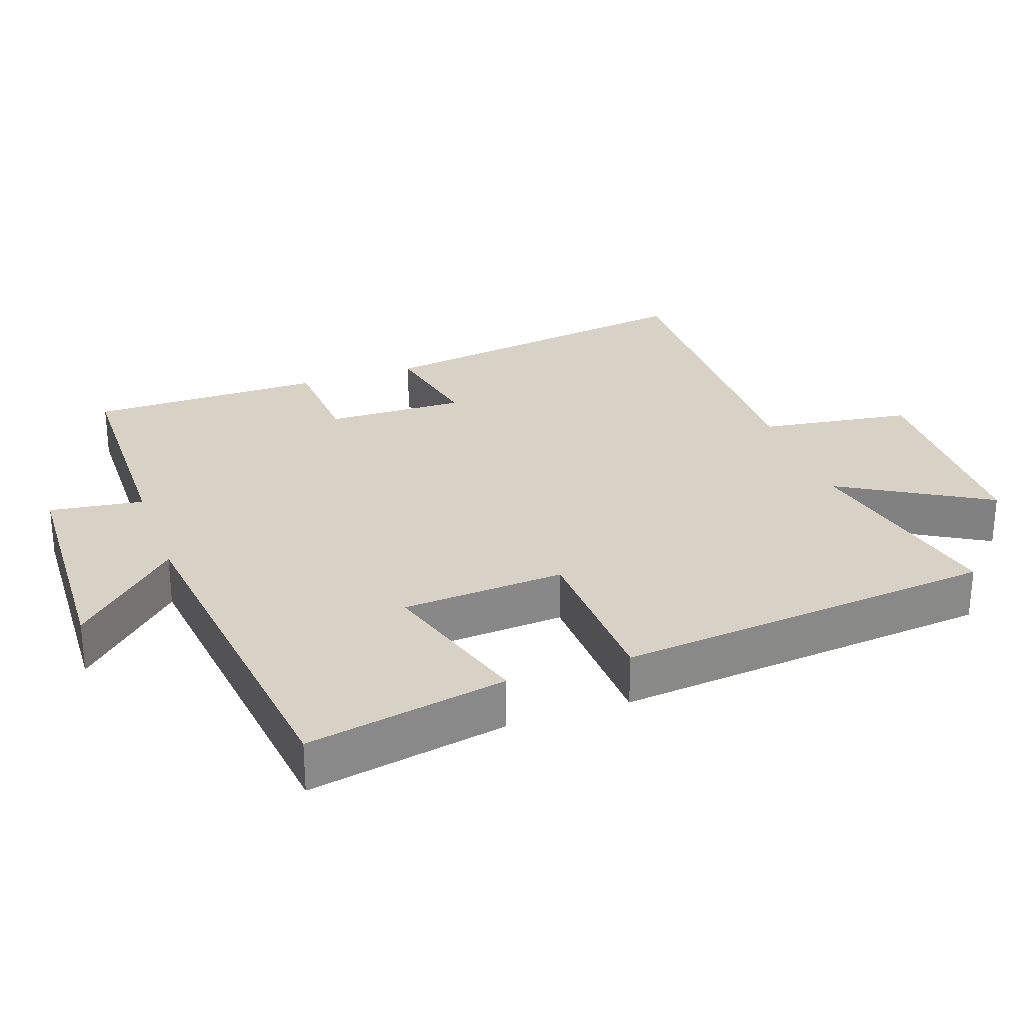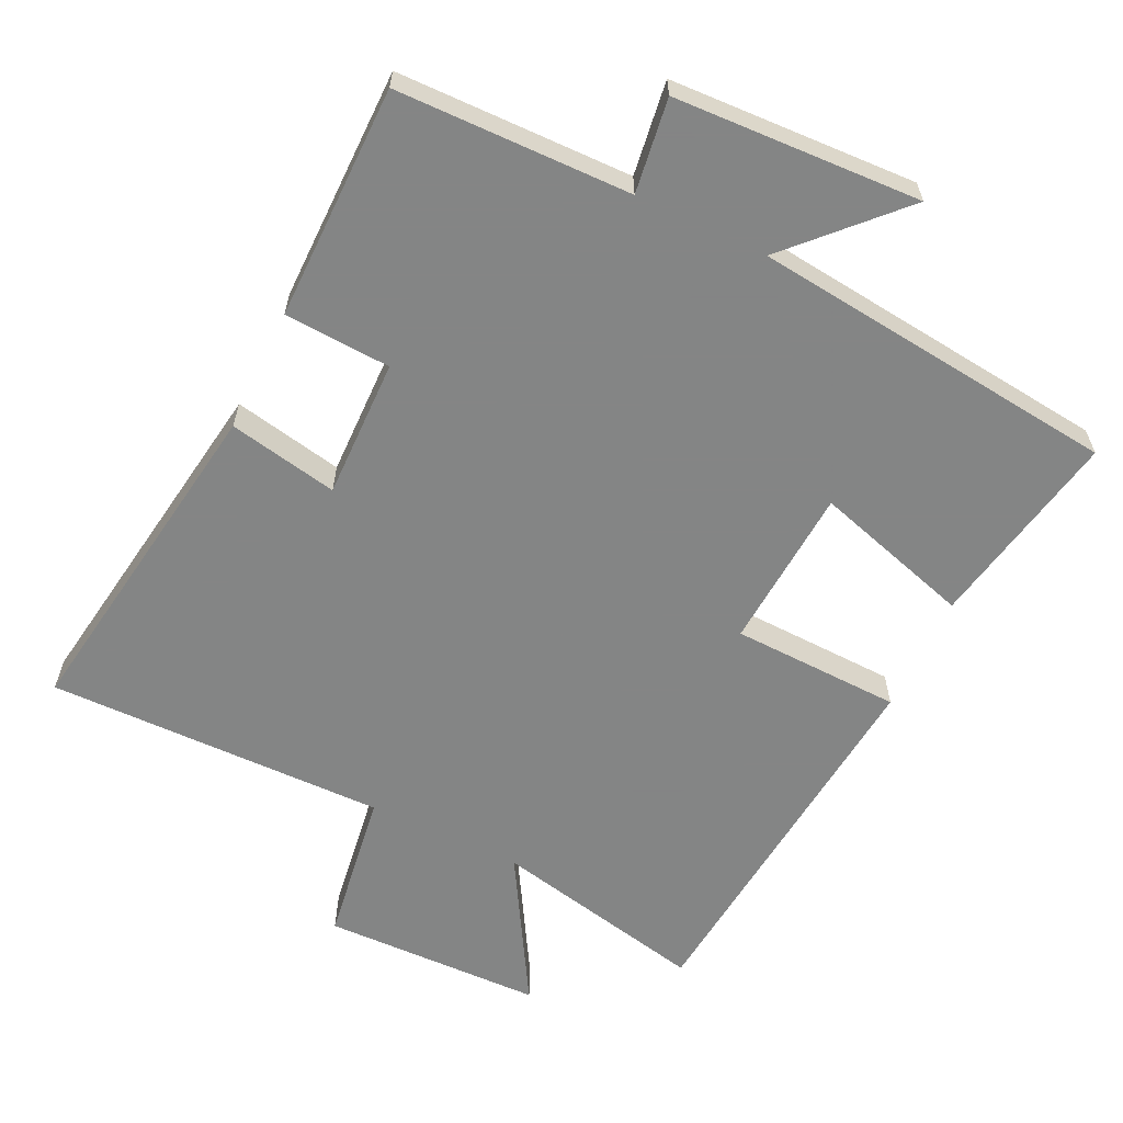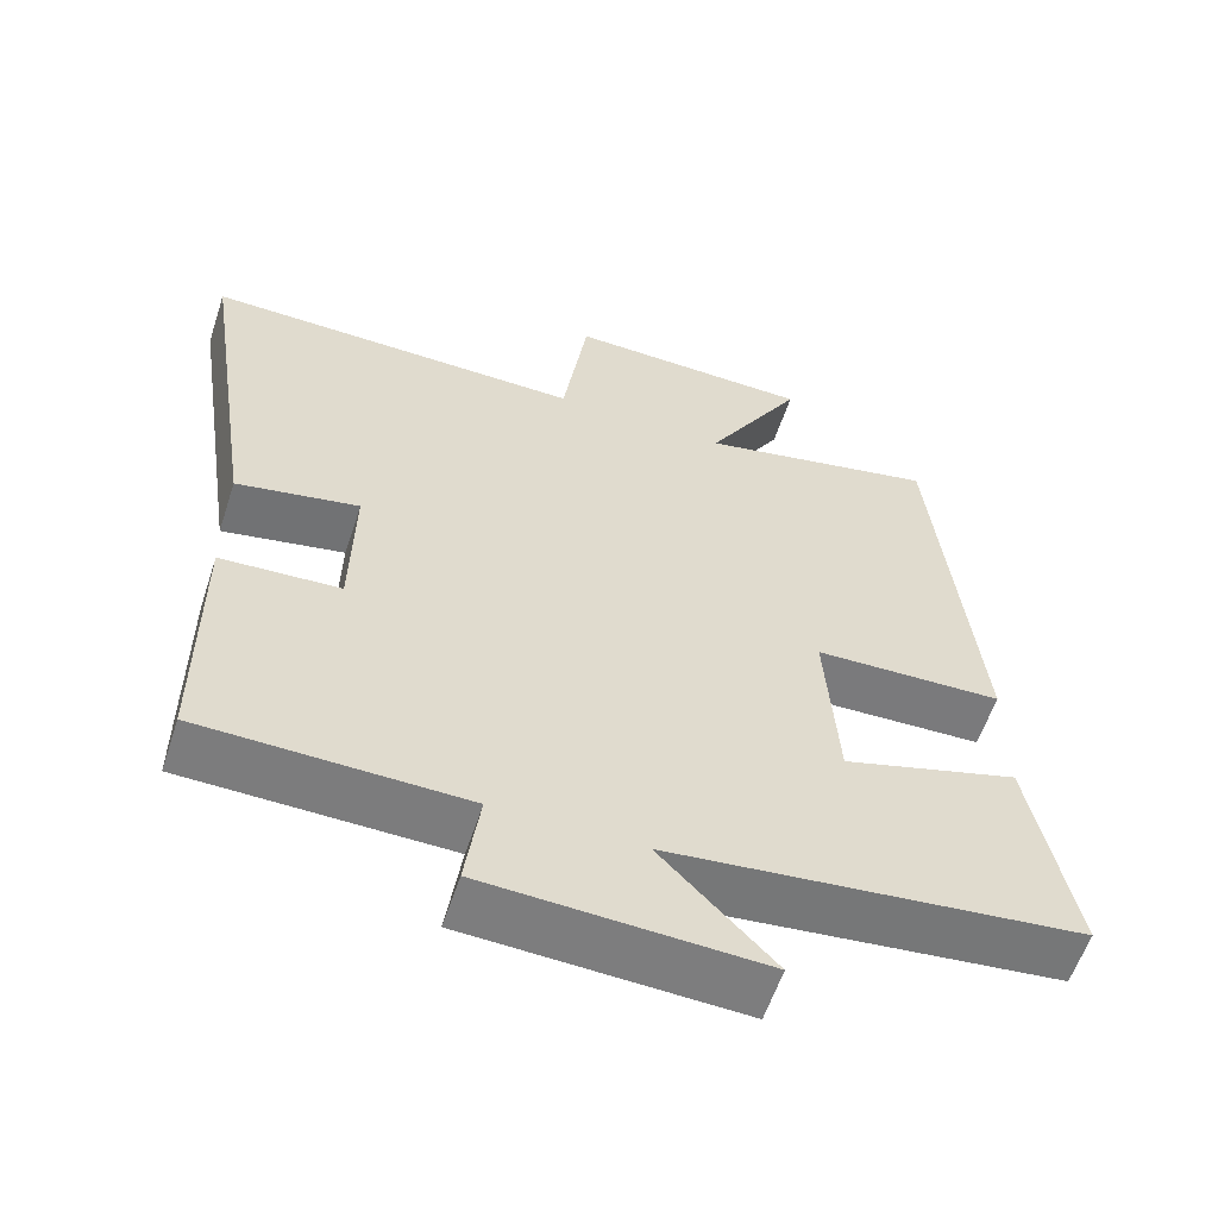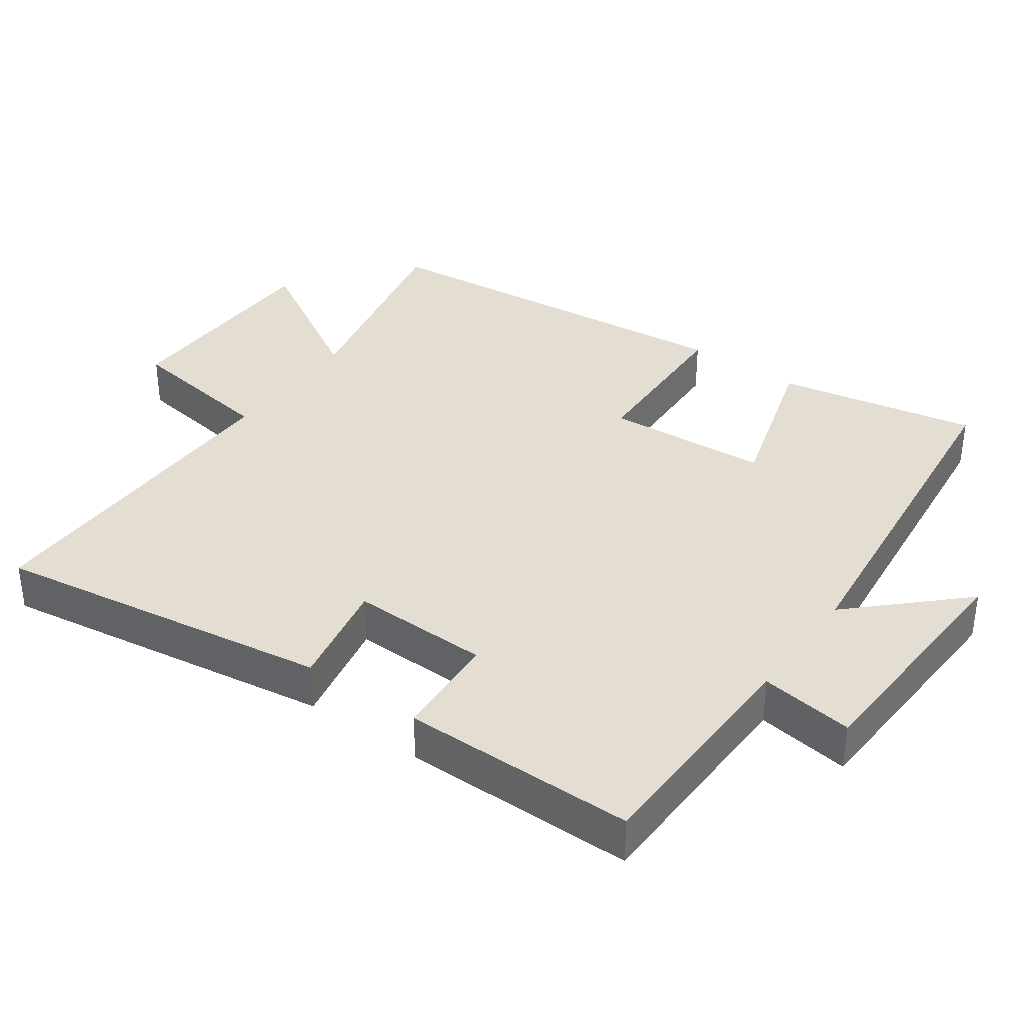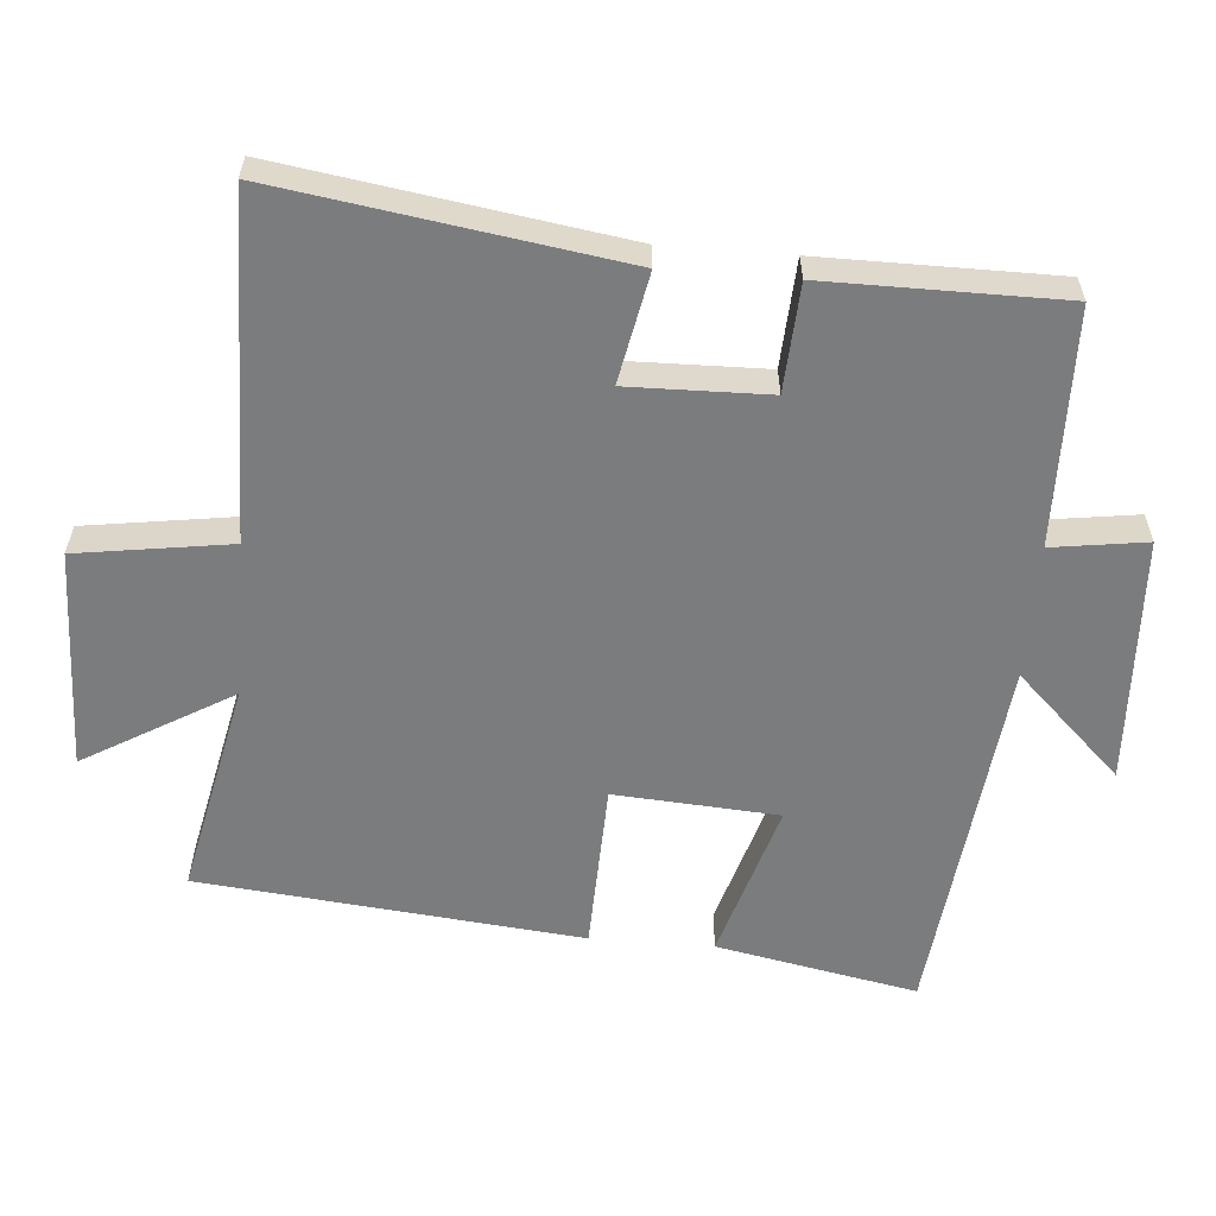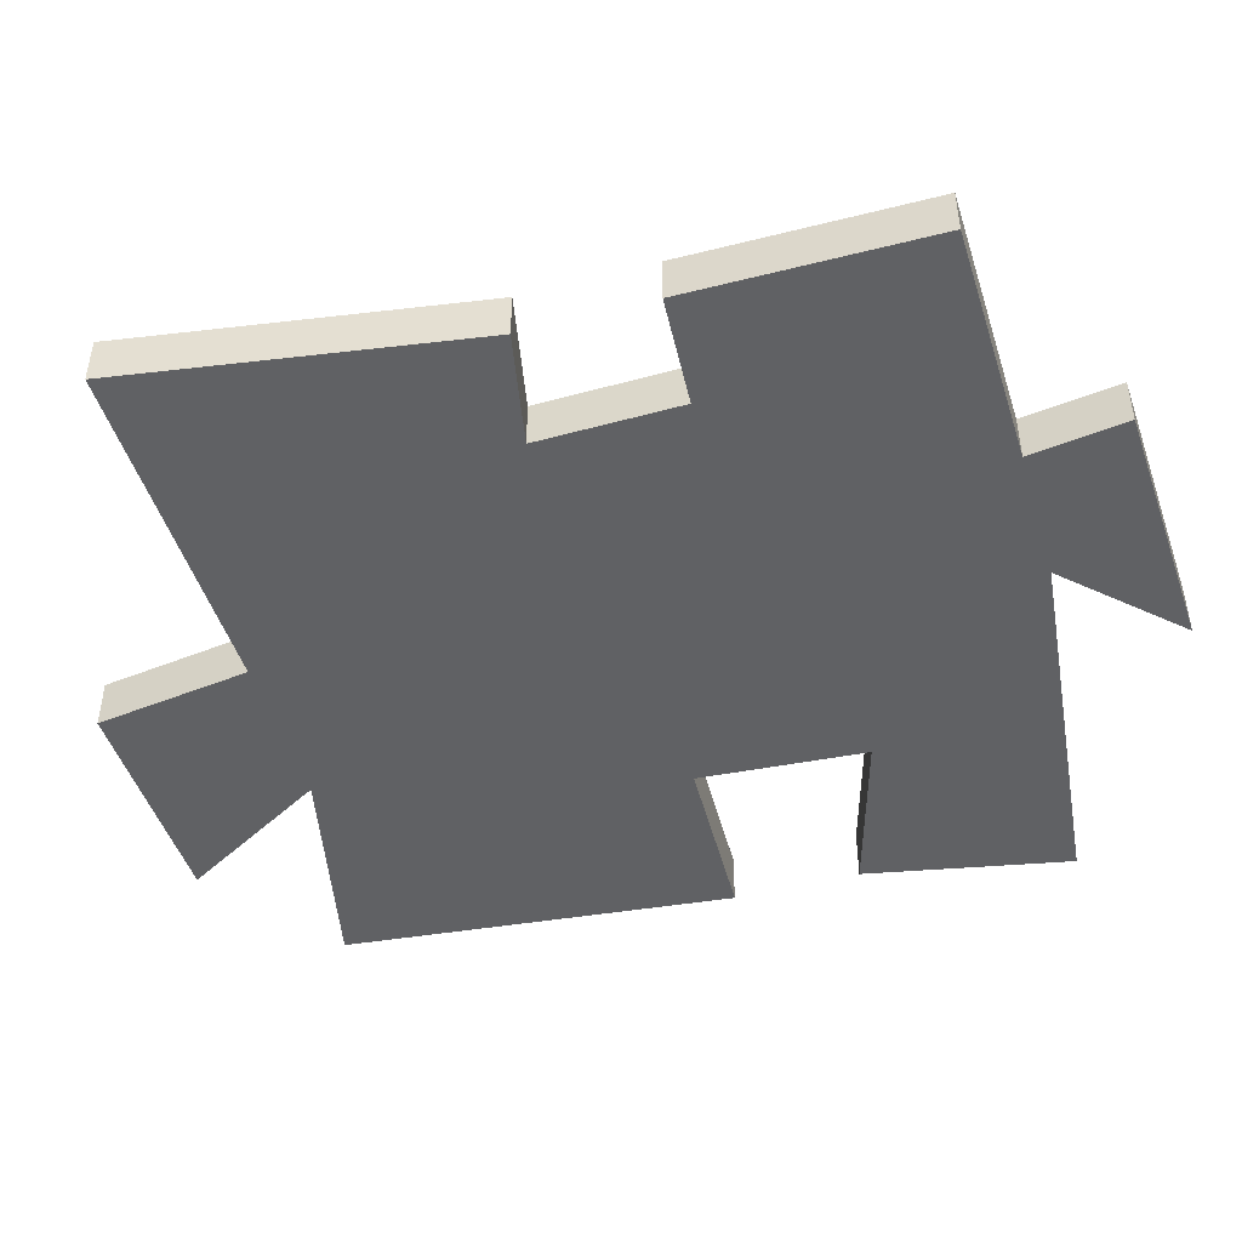
<metadata>
{"format":"obj","ext":"obj","renderer":"f3d","projection":"perspective","resolution":1024,"background":"white","views":[{"elev":27.5,"azim":-109.5,"up":"+Y"},{"elev":-61.6,"azim":154.4,"up":"+Y"},{"elev":-58.6,"azim":161.8,"up":"+Z"},{"elev":36.3,"azim":125.6,"up":"+Y"},{"elev":-58.6,"azim":85.4,"up":"+Y"},{"elev":-46.9,"azim":106.2,"up":"+Y"}]}
</metadata>
<code>
v 0.574 0.07 0.507
v 0.5 0.07 0.021
v 0.343 0.07 0.052
v 0.347 0.07 -0.148
v 0.5 0.07 -0.157
v 0.499 0.07 -0.494
v 0.162 0.07 -0.5
v 0.181 0.07 -0.635
v -0.173 0.07 -0.651
v -0.028 0.07 -0.5
v -0.556 0.07 -0.441
v -0.5 0.07 -0.154
v -0.273 0.07 -0.222
v -0.257 0.07 0.012
v -0.5 0.07 0.02
v -0.445 0.07 0.566
v -0.137 0.07 0.5
v -0.261 0.07 0.711
v 0.055 0.07 0.719
v 0.087 0.07 0.5
v 0.574 0 0.507
v 0.5 0 0.021
v 0.343 0 0.052
v 0.347 0 -0.148
v 0.5 0 -0.157
v 0.499 0 -0.494
v 0.162 0 -0.5
v 0.181 0 -0.635
v -0.173 0 -0.651
v -0.028 0 -0.5
v -0.556 0 -0.441
v -0.5 0 -0.154
v -0.273 0 -0.222
v -0.257 0 0.012
v -0.5 0 0.02
v -0.445 0 0.566
v -0.137 0 0.5
v -0.261 0 0.711
v 0.055 0 0.719
v 0.087 0 0.5
f 17 18 19 20
f 14 15 16 17
f 13 14 17 20
f 10 11 12 13
f 10 13 20 1
f 7 8 9 10
f 6 7 10
f 5 6 10
f 4 5 10
f 3 4 10
f 1 2 3
f 1 3 10
f 40 39 38 37
f 37 36 35 34
f 40 37 34 33
f 33 32 31 30
f 21 40 33 30
f 30 29 28 27
f 30 27 26
f 30 26 25
f 30 25 24
f 30 24 23
f 23 22 21
f 30 23 21
f 1 21 22 2
f 2 22 23 3
f 3 23 24 4
f 4 24 25 5
f 5 25 26 6
f 6 26 27 7
f 7 27 28 8
f 8 28 29 9
f 9 29 30 10
f 10 30 31 11
f 11 31 32 12
f 12 32 33 13
f 13 33 34 14
f 14 34 35 15
f 15 35 36 16
f 16 36 37 17
f 17 37 38 18
f 18 38 39 19
f 19 39 40 20
f 20 40 21 1

</code>
